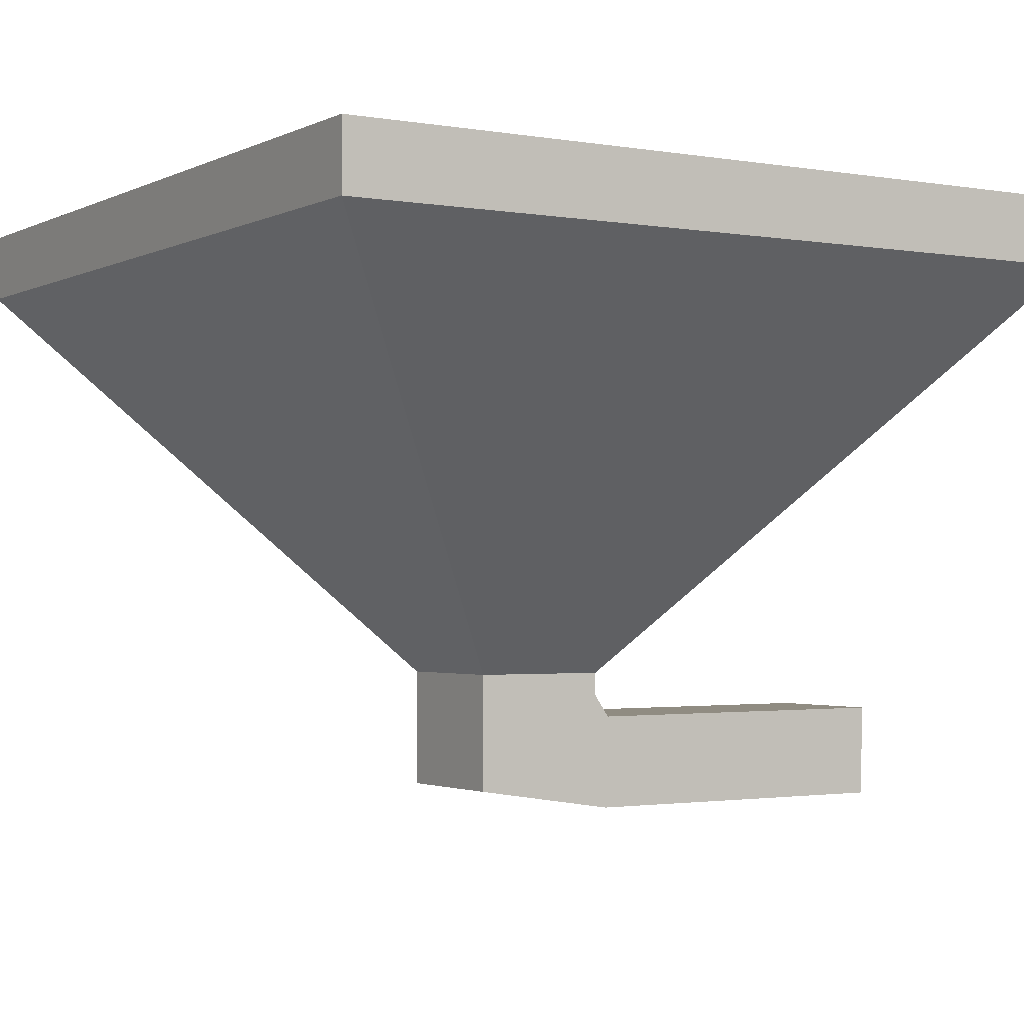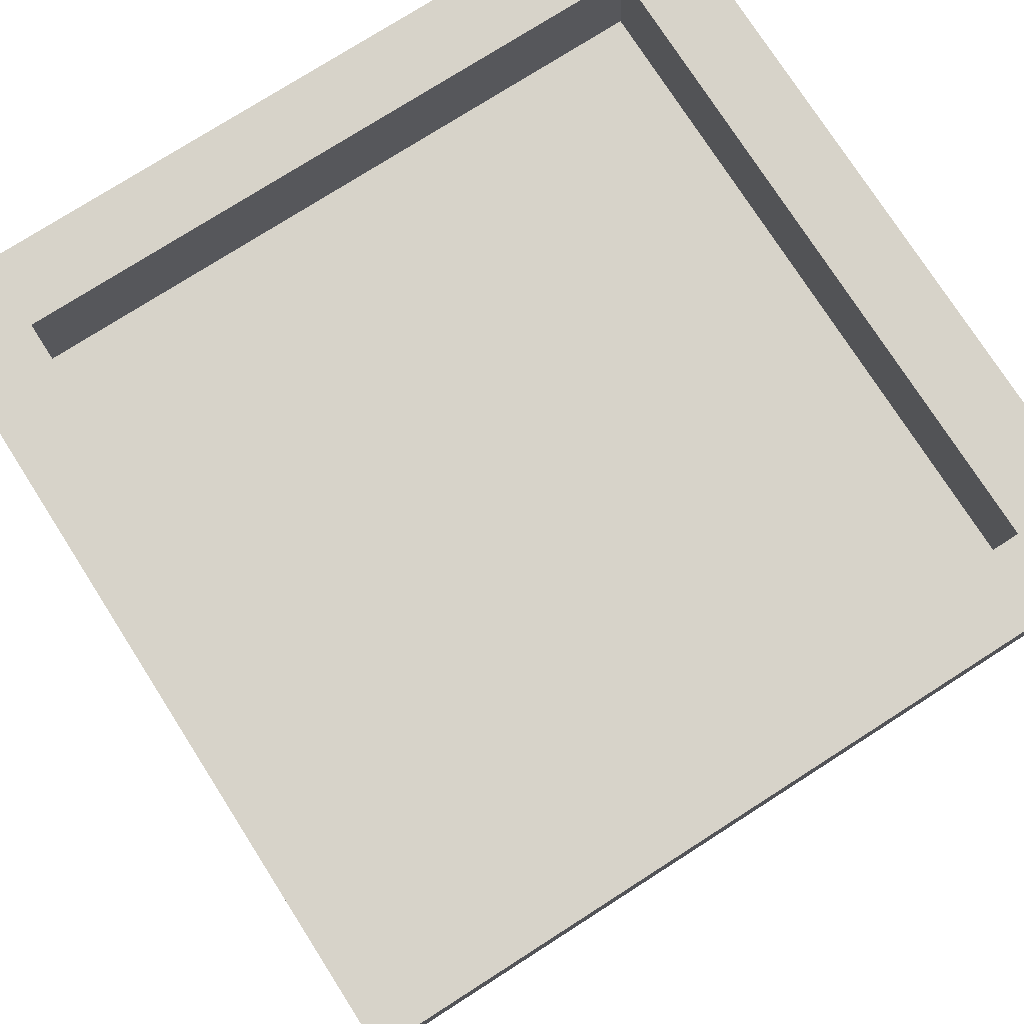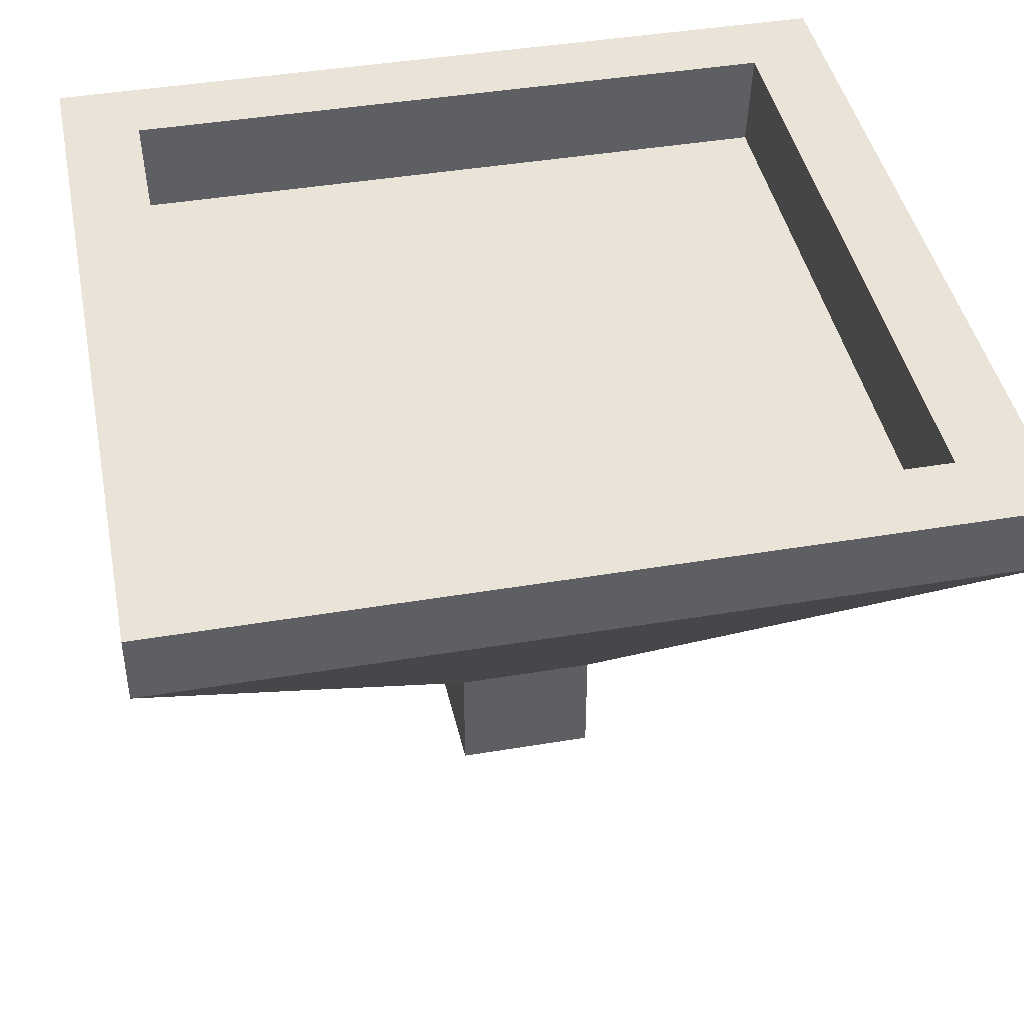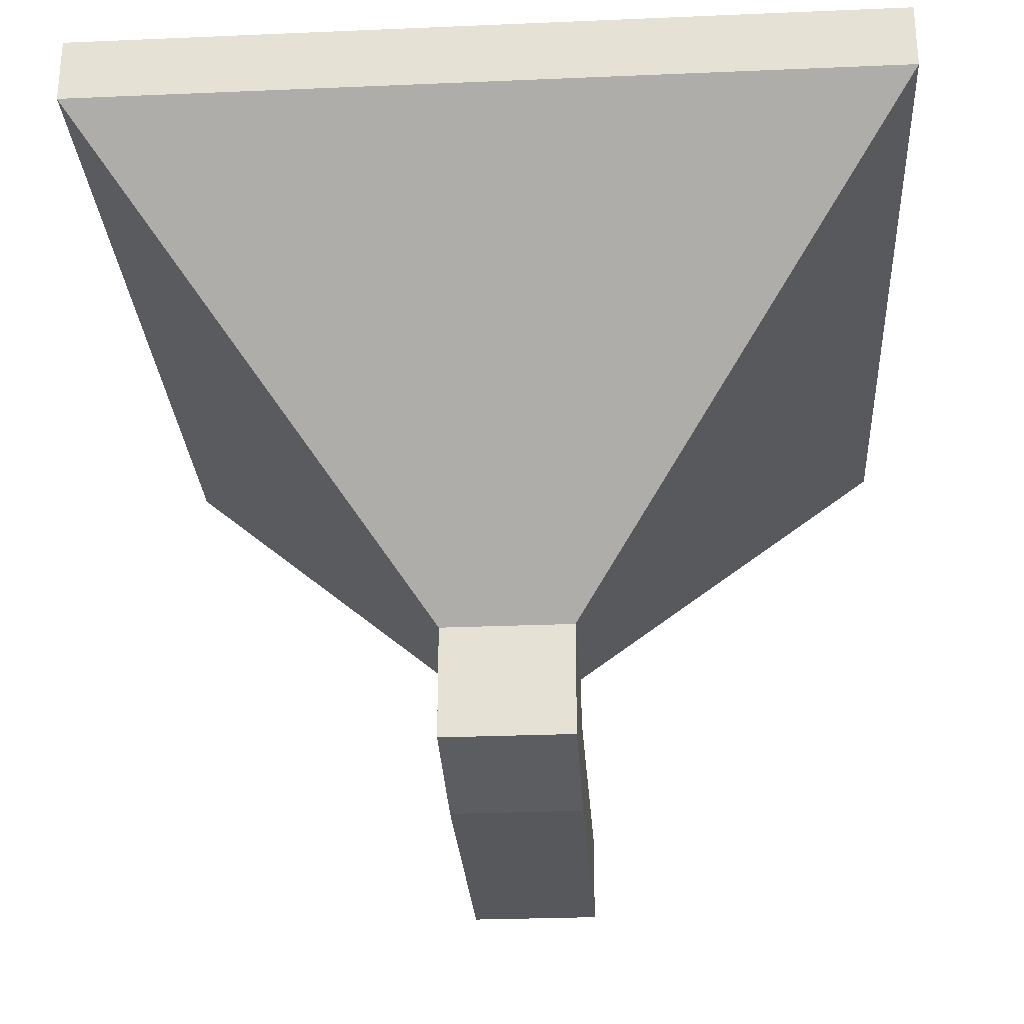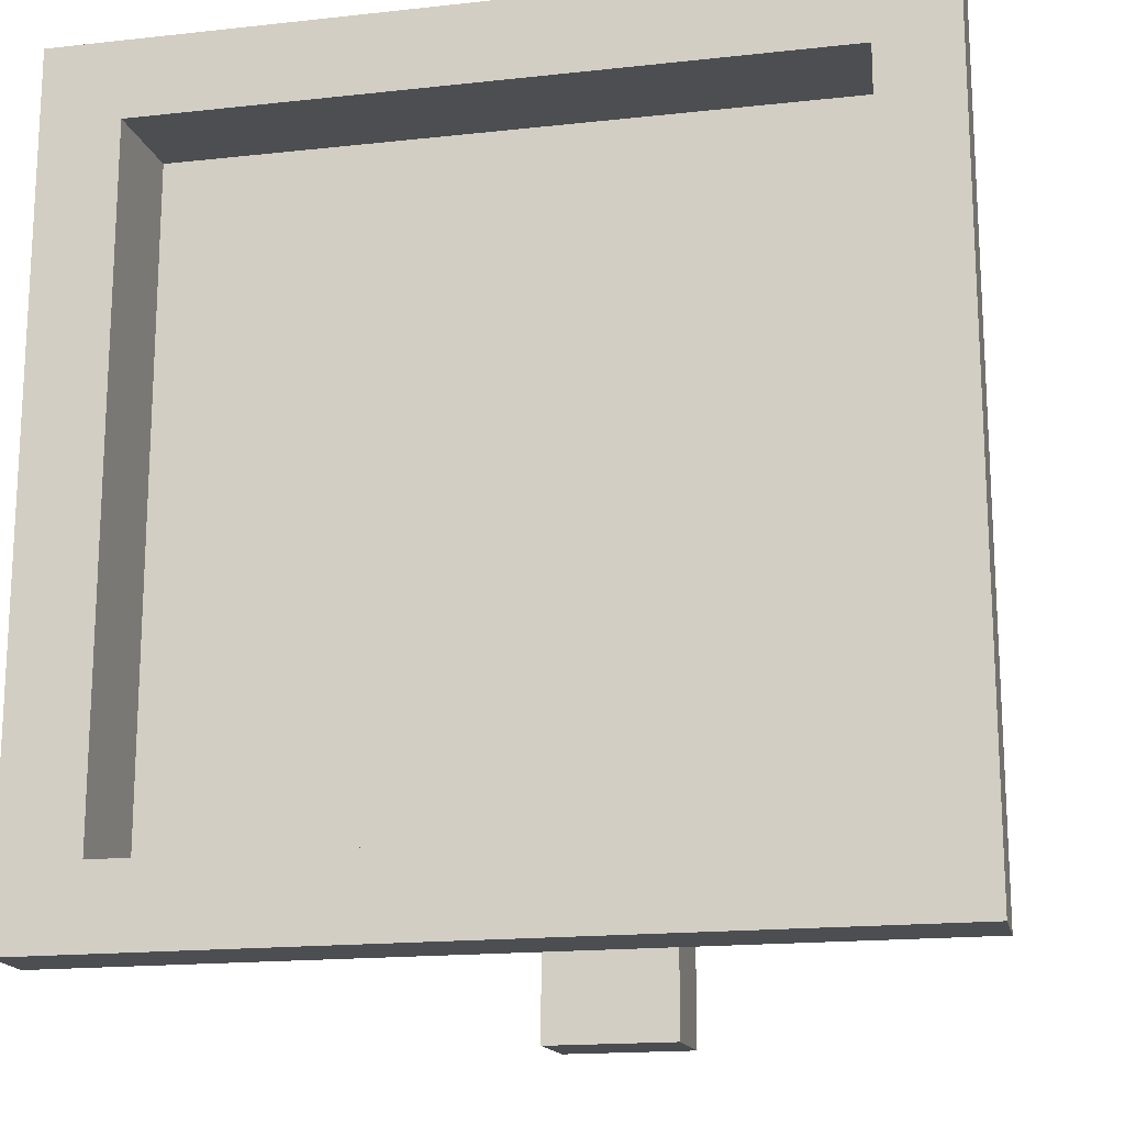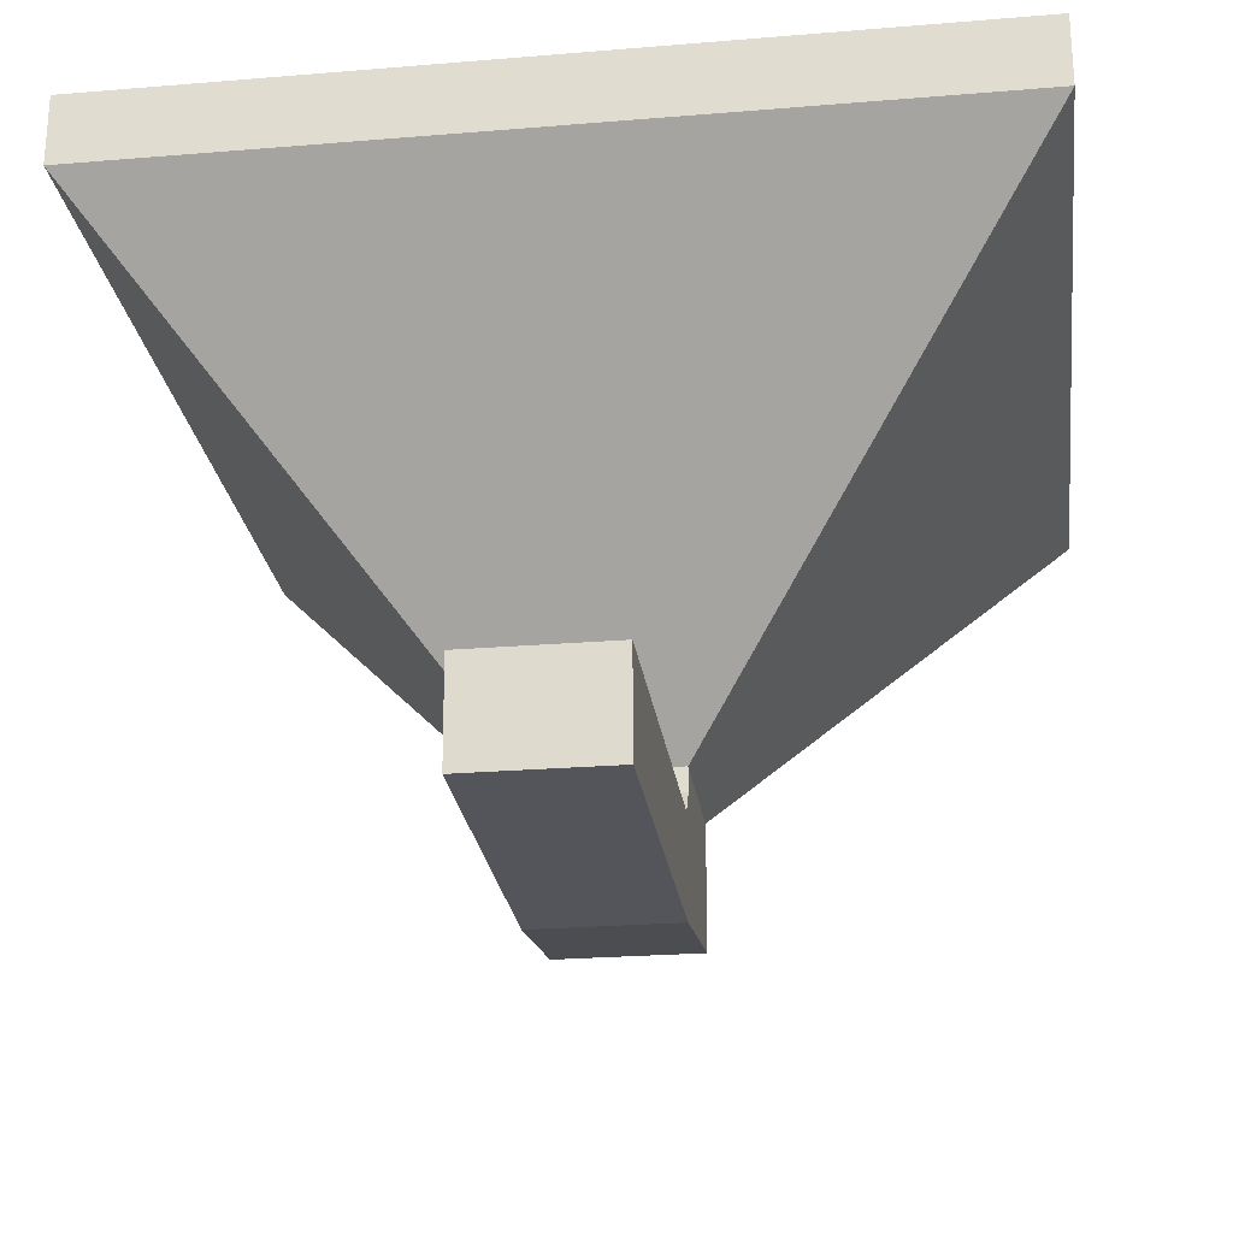
<metadata>
{"format":"obj","ext":"obj","renderer":"f3d","projection":"perspective","resolution":1024,"background":"white","views":[{"elev":-2.0,"azim":-121.7,"up":"+Z"},{"elev":76.2,"azim":57.4,"up":"+Z"},{"elev":42.8,"azim":168.7,"up":"+Z"},{"elev":-27.9,"azim":-176.3,"up":"+Z"},{"elev":-17.1,"azim":12.4,"up":"+Y"},{"elev":-24.7,"azim":7.7,"up":"+Z"}]}
</metadata>
<code>
o Cube
v 0.01542 0.0236 0.8994
v 0.4121 0.4203 0.4246
v 0.01542 0.975 0.8994
v 0.4121 0.5783 0.4246
v 0.9668 0.0236 0.8994
v 0.5701 0.4203 0.4246
v 0.9668 0.975 0.8994
v 0.5701 0.5783 0.4246
v 0.01542 0.975 0.9781
v 0.9668 0.975 0.9781
v 0.01542 0.0236 0.9781
v 0.9668 0.0236 0.9781
v 0.1054 0.8851 0.9781
v 0.8769 0.8851 0.9781
v 0.1054 0.1135 0.9781
v 0.8769 0.1135 0.9781
v 0.11 0.8851 0.867
v 0.8815 0.8851 0.867
v 0.11 0.1135 0.867
v 0.8815 0.1135 0.867
v 0.5701 0.4203 0.3975
v 0.5701 0.5783 0.2878
v 0.4121 0.4203 0.3975
v 0.4121 0.5783 0.2878
v 0.5701 0.4022 0.3714
v 0.5701 0.4059 0.2617
v 0.4121 0.4022 0.3714
v 0.4121 0.4059 0.2617
v 0.5701 0.0045 0.3728
v 0.5701 0.00821 0.2631
v 0.4121 0.0045 0.3728
v 0.4121 0.00821 0.2631
f 1 9 3
f 3 8 4
f 7 6 8
f 2 21 6
f 1 4 2
f 6 1 2
f 10 16 12
f 5 11 1
f 3 10 7
f 7 12 5
f 16 19 15
f 9 14 10
f 11 16 15
f 9 15 13
f 20 17 19
f 15 17 13
f 14 20 16
f 14 17 18
f 24 27 23
f 8 24 4
f 8 21 22
f 4 23 2
f 26 32 28
f 23 25 21
f 22 28 24
f 22 25 26
f 31 30 29
f 25 30 26
f 27 32 31
f 27 29 25
f 1 11 9
f 3 7 8
f 7 5 6
f 2 23 21
f 1 3 4
f 6 5 1
f 10 14 16
f 5 12 11
f 3 9 10
f 7 10 12
f 16 20 19
f 9 13 14
f 11 12 16
f 9 11 15
f 20 18 17
f 15 19 17
f 14 18 20
f 14 13 17
f 24 28 27
f 8 22 24
f 8 6 21
f 4 24 23
f 26 30 32
f 23 27 25
f 22 26 28
f 22 21 25
f 31 32 30
f 25 29 30
f 27 28 32
f 27 31 29

</code>
